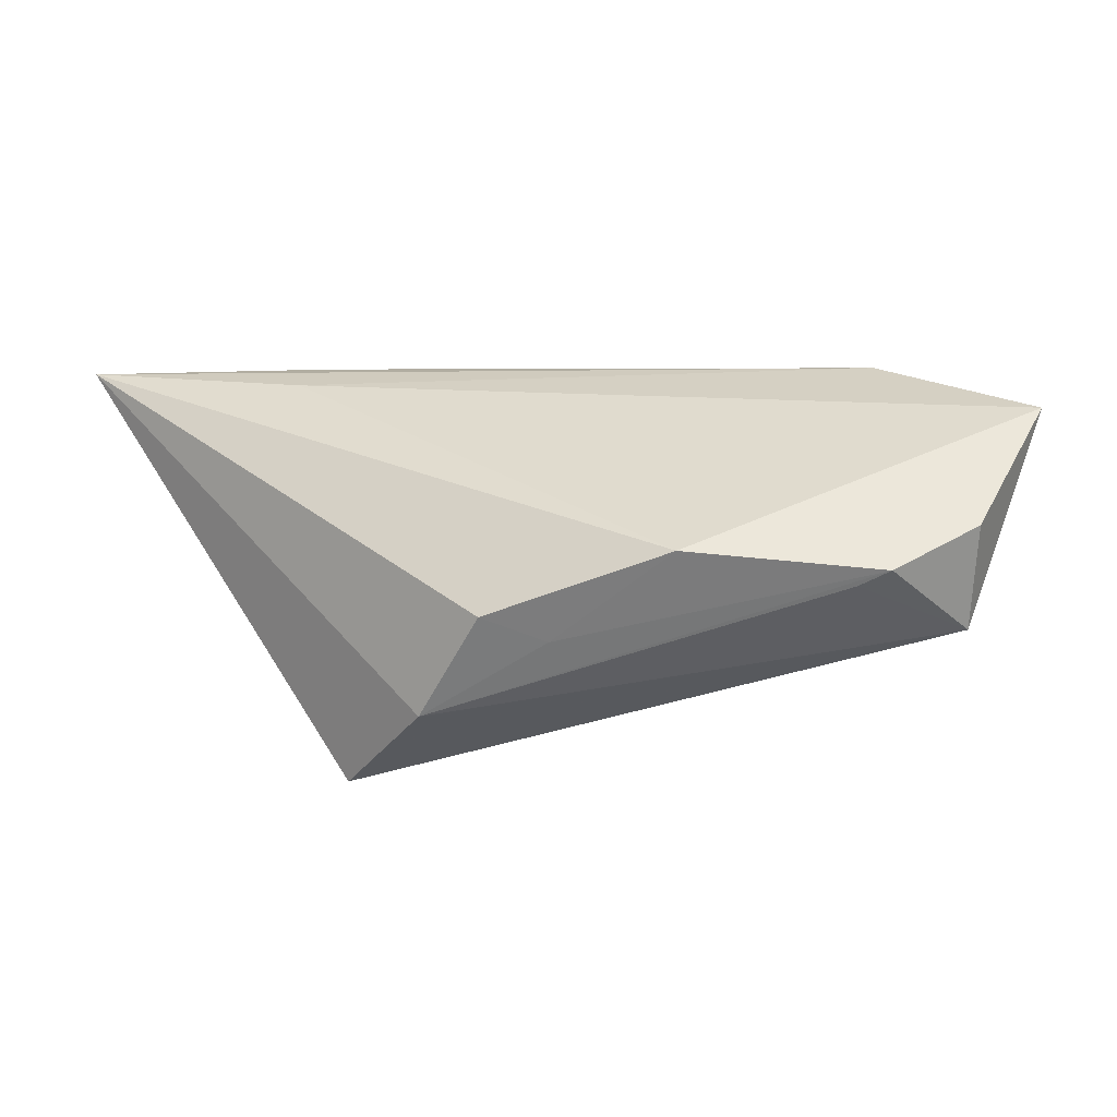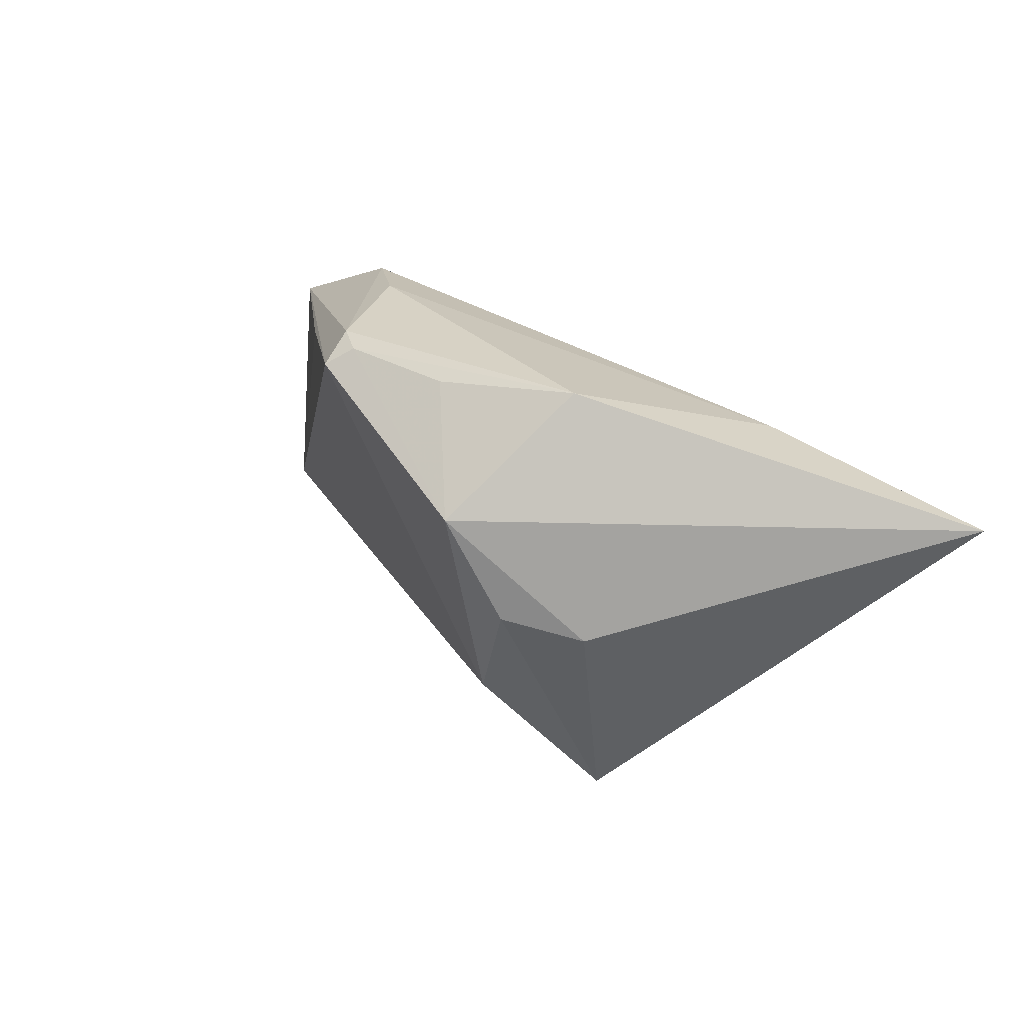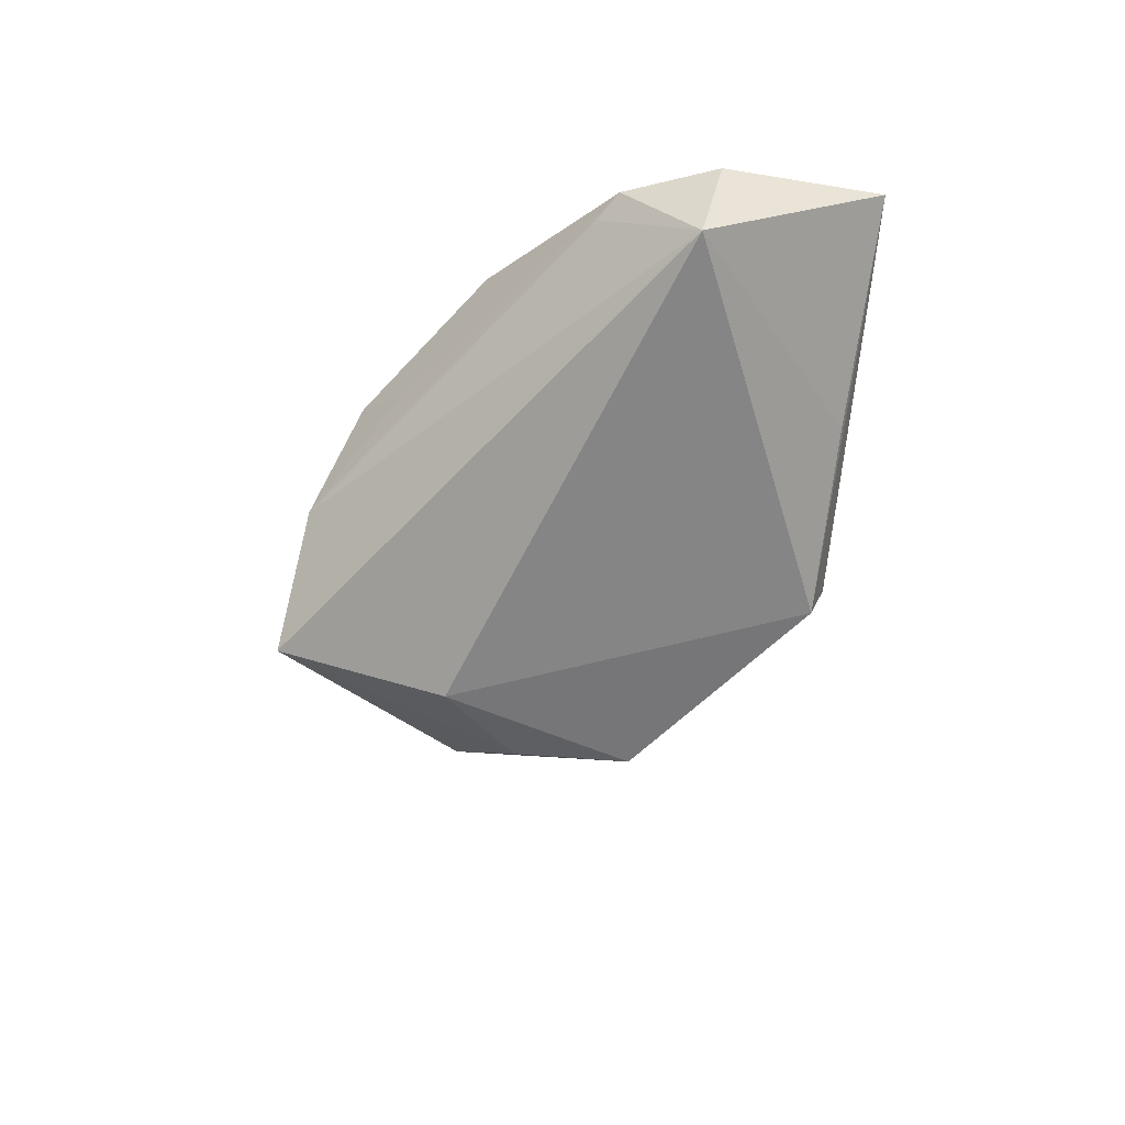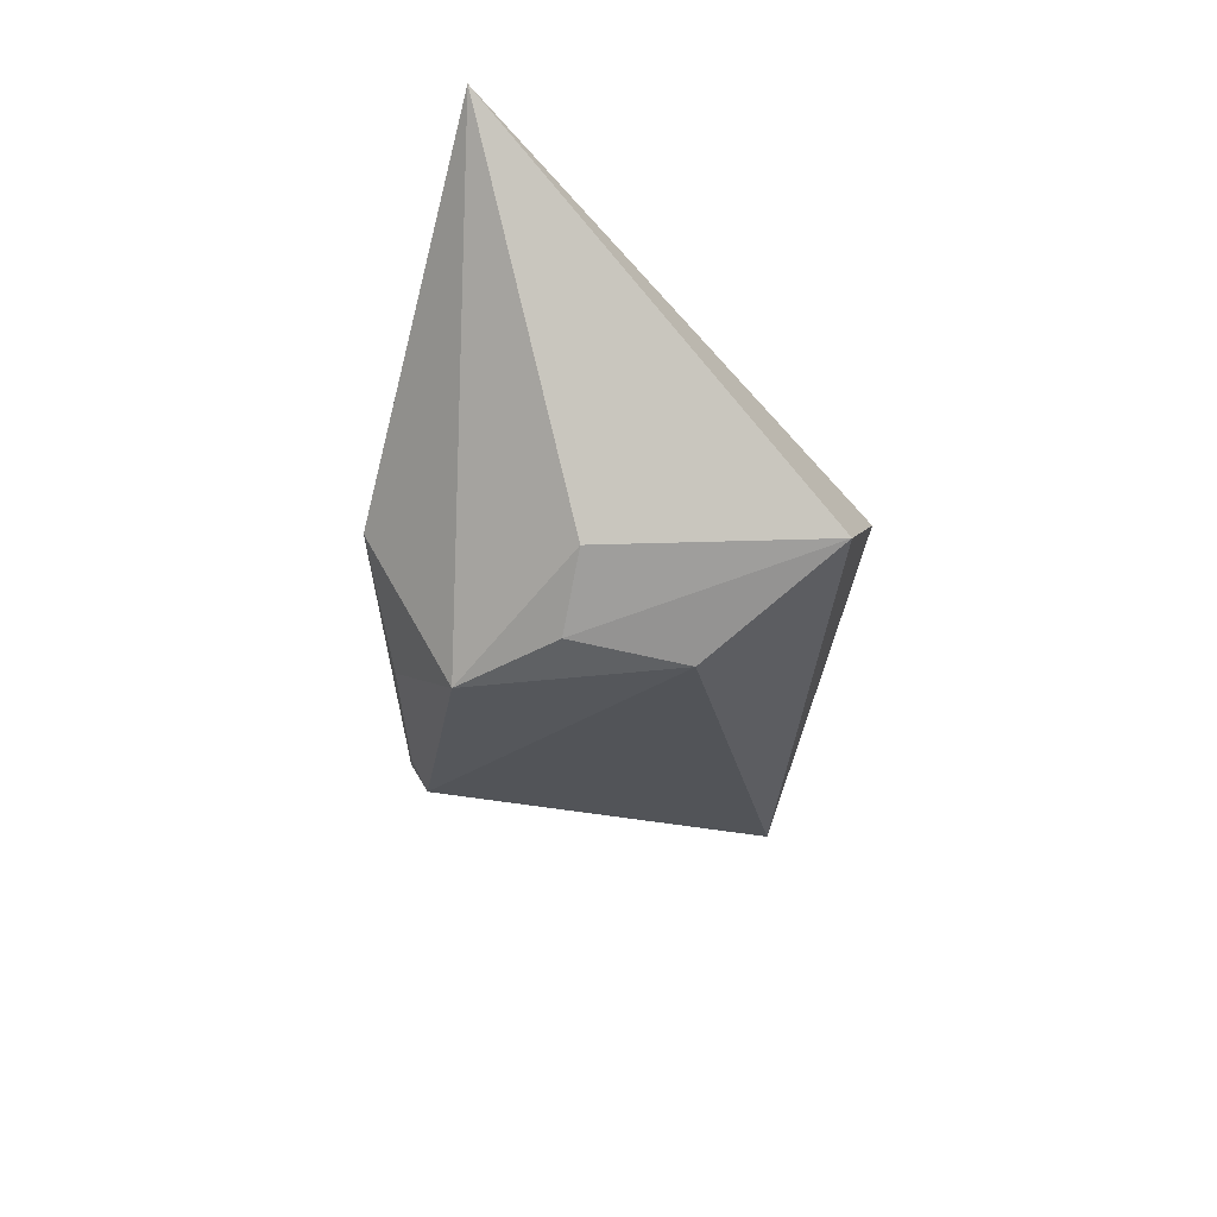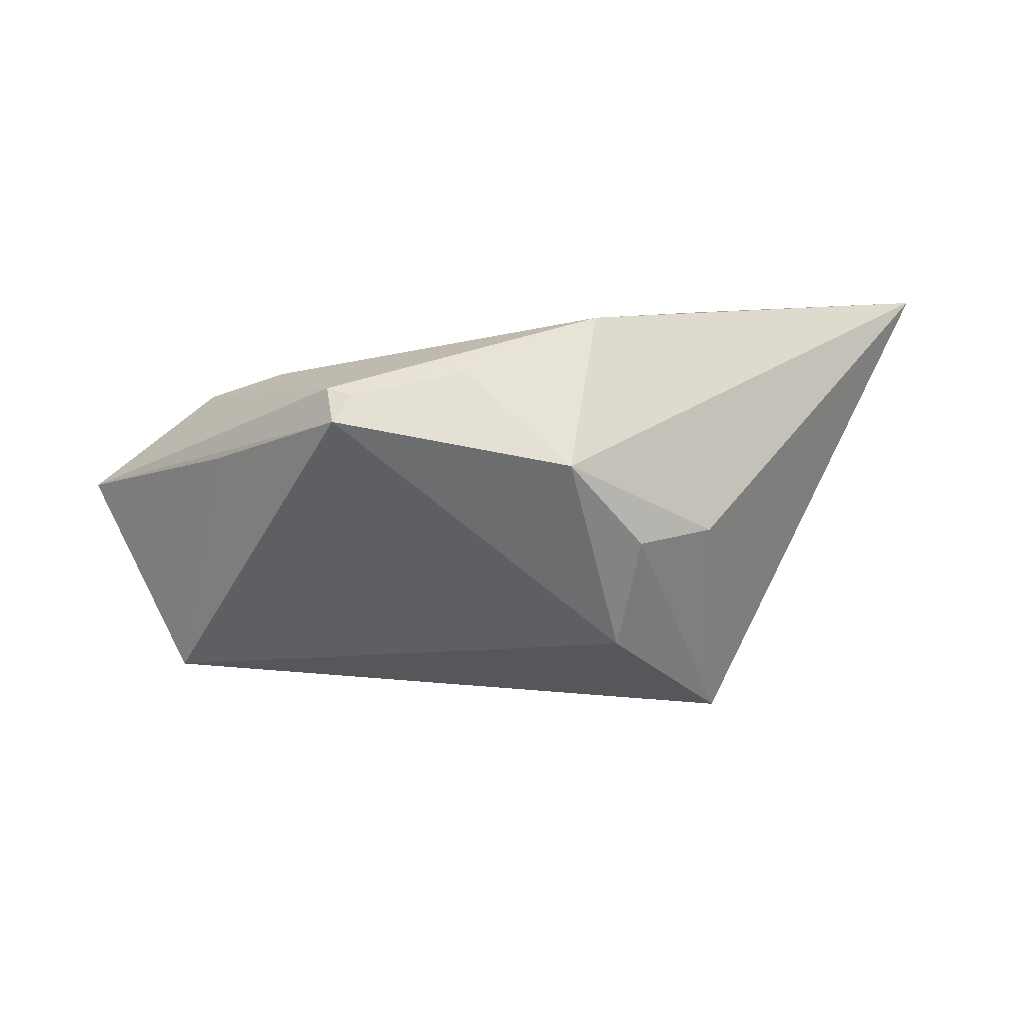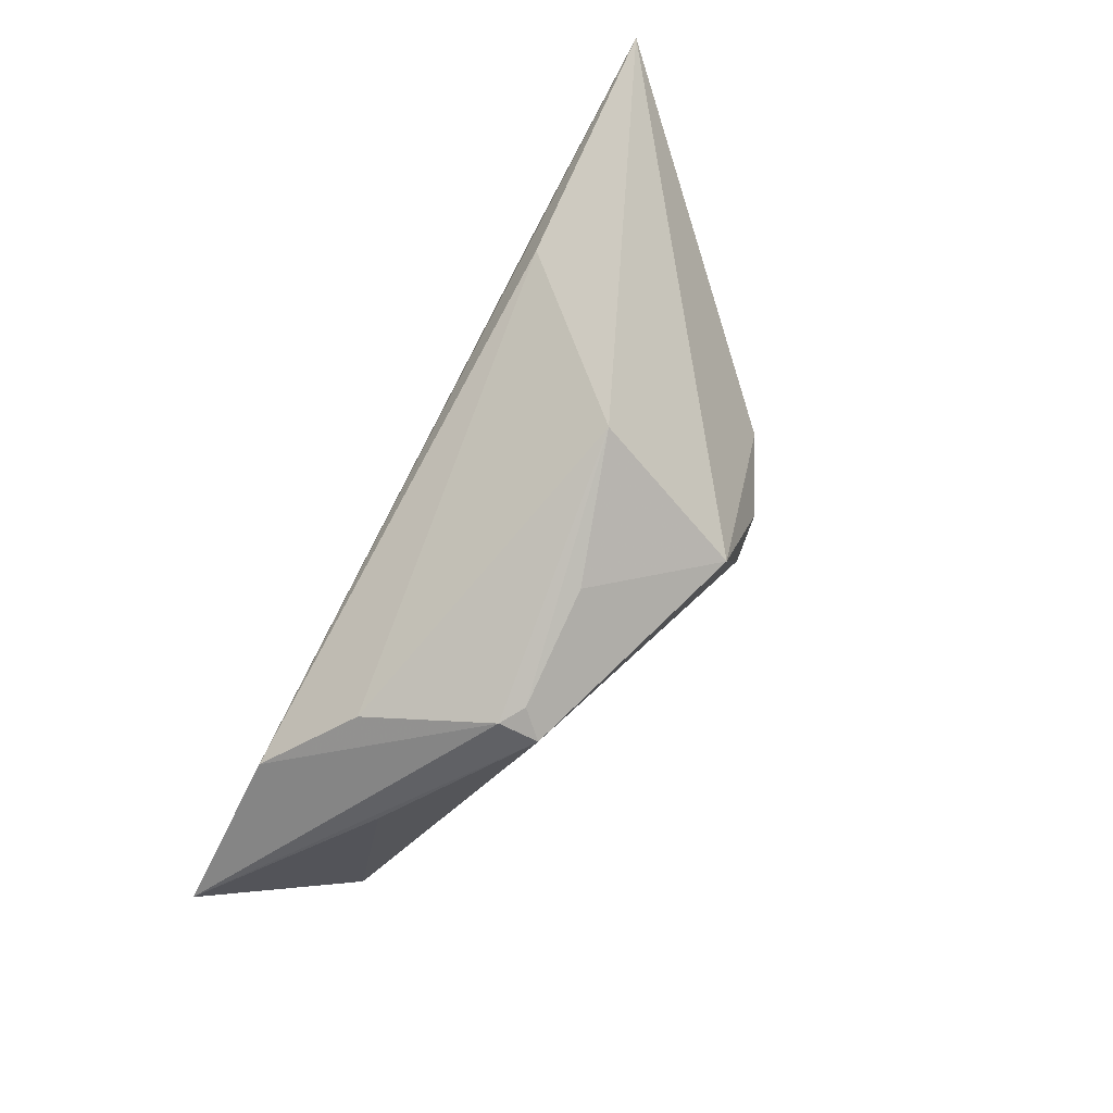
<metadata>
{"format":"obj","ext":"obj","renderer":"f3d","projection":"perspective","resolution":1024,"background":"white","views":[{"elev":-54.5,"azim":4.5,"up":"+Y"},{"elev":46.3,"azim":-140.2,"up":"+Y"},{"elev":-41.4,"azim":44.2,"up":"+Z"},{"elev":-45.1,"azim":-94.7,"up":"+Z"},{"elev":30.8,"azim":174.8,"up":"+Y"},{"elev":78.6,"azim":117.7,"up":"+Y"}]}
</metadata>
<code>
v 0.04811 -0.02196 0.01321
v -0.02584 0.006498 -0.01968
v -0.06036 0.02165 0.01569
v -0.02974 0.02245 0.01359
v 0.05828 -0.003048 0.01636
v 0.03003 0.01912 0.005875
v 0.0391 0.01015 -0.001029
v -0.009113 -0.02761 0.008935
v 0.02354 0.02459 -0.009643
v 0.04666 -0.02471 0.000549
v -0.01599 0.007756 -0.02442
v -0.012 0.03111 -0.005289
v 0.005572 0.02676 -0.01088
v 0.0374 -0.02832 0.01234
v -0.02797 -0.02317 -0.01826
v -0.006703 0.01964 -0.0242
v 0.03353 -0.02834 0.0105
v -0.01742 -0.02834 -0.004412
v 0.04014 0.01159 0.01467
v 0.01365 -0.02758 0.01636
v 0.02043 0.02449 -0.01154
v -0.001434 -0.02811 0.00513
v -0.01315 -0.0074 -0.02487
v -0.0326 0.01409 0.01636
v 0.02306 0.02222 -0.01451
f 24 20 5
f 3 20 24
f 8 20 3
f 19 24 5
f 3 24 19
f 12 16 3
f 7 25 5
f 10 7 5
f 25 7 10
f 2 15 3
f 3 16 2
f 4 12 3
f 6 12 4
f 3 19 4
f 4 19 6
f 9 12 6
f 5 25 9
f 9 19 5
f 6 19 9
f 23 16 25
f 25 10 23
f 23 10 15
f 16 12 13
f 20 8 22
f 1 10 5
f 5 20 1
f 11 2 16
f 16 23 11
f 15 2 11
f 11 23 15
f 12 9 21
f 21 13 12
f 21 9 25
f 25 16 21
f 16 13 21
f 20 22 14
f 14 1 20
f 14 17 10
f 10 1 14
f 18 22 8
f 3 15 18
f 18 8 3
f 15 10 18
f 10 17 18
f 17 14 18
f 18 14 22

</code>
